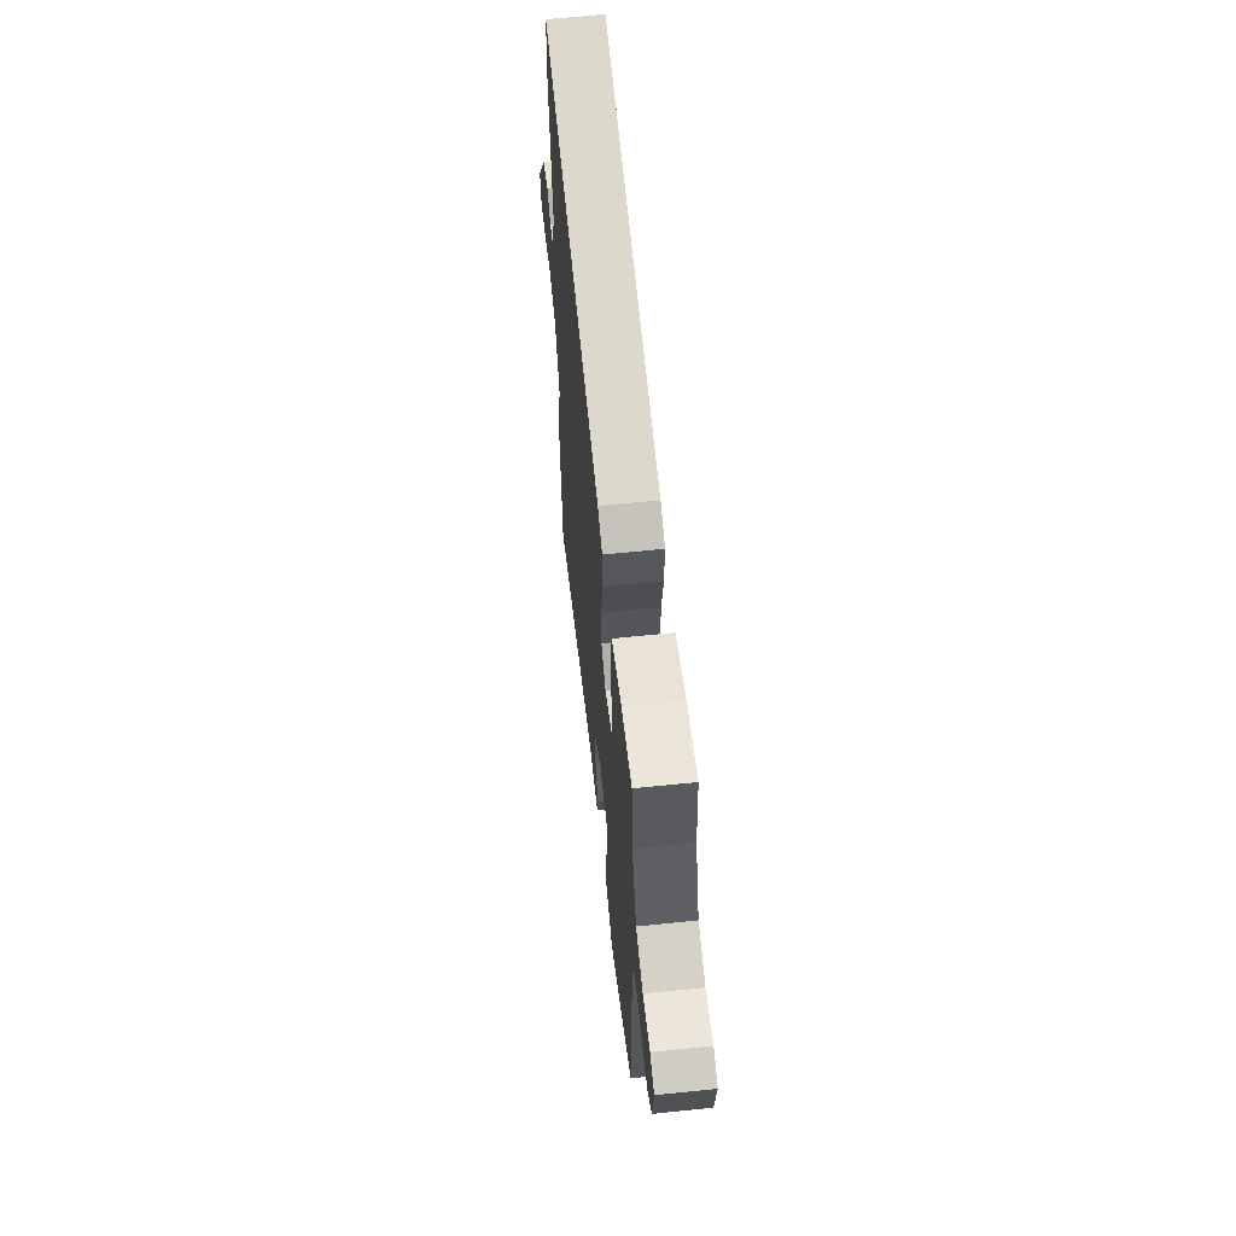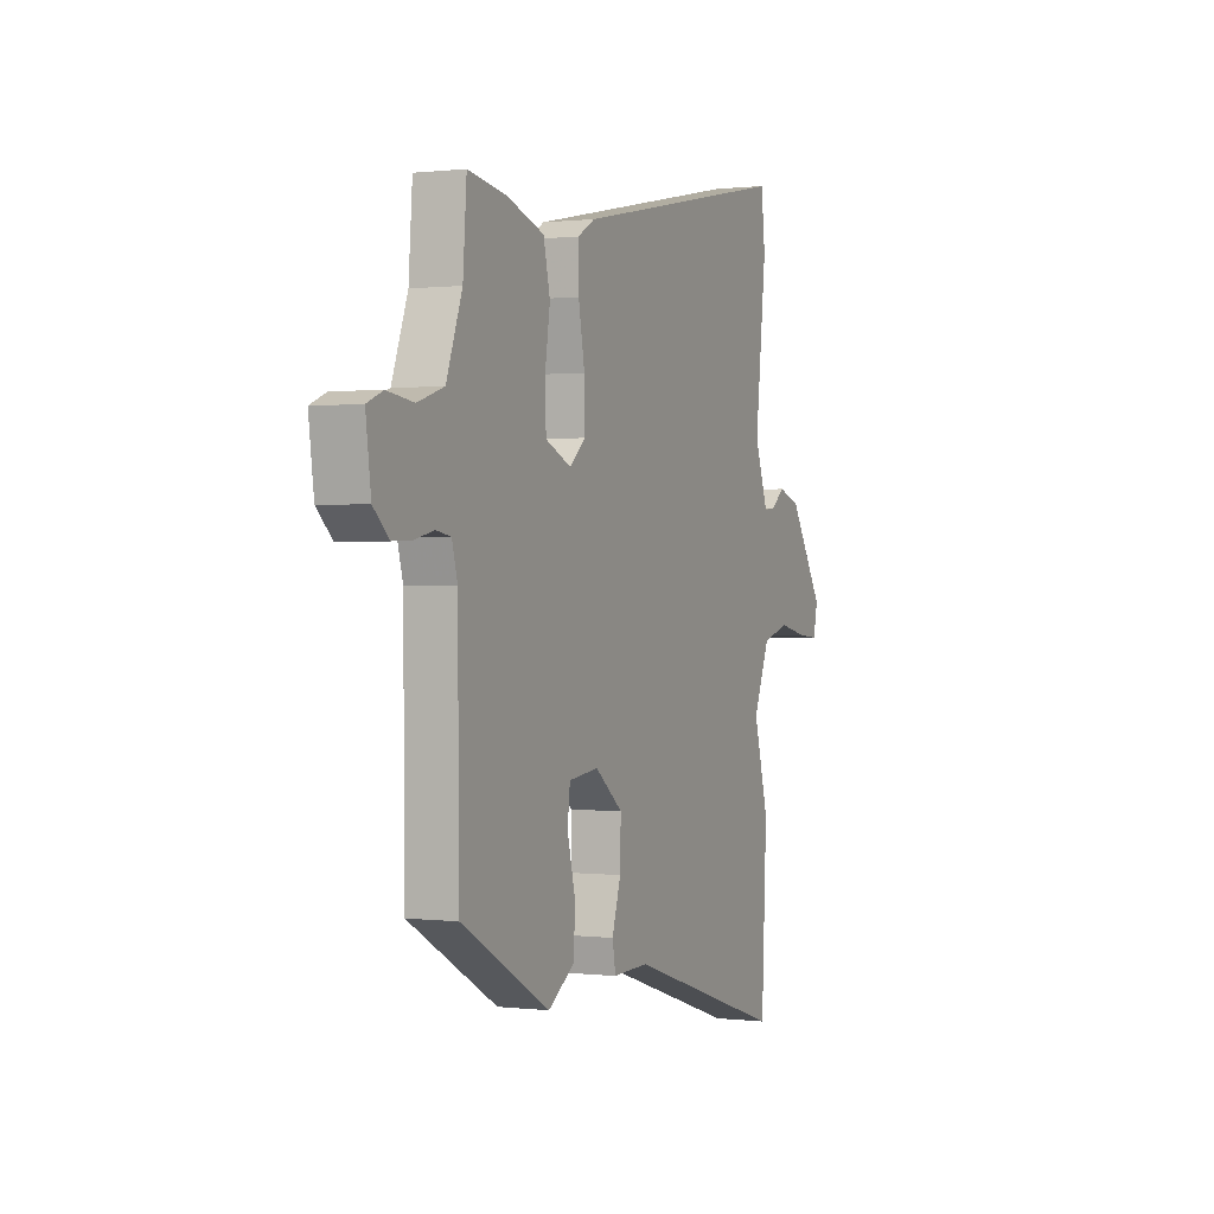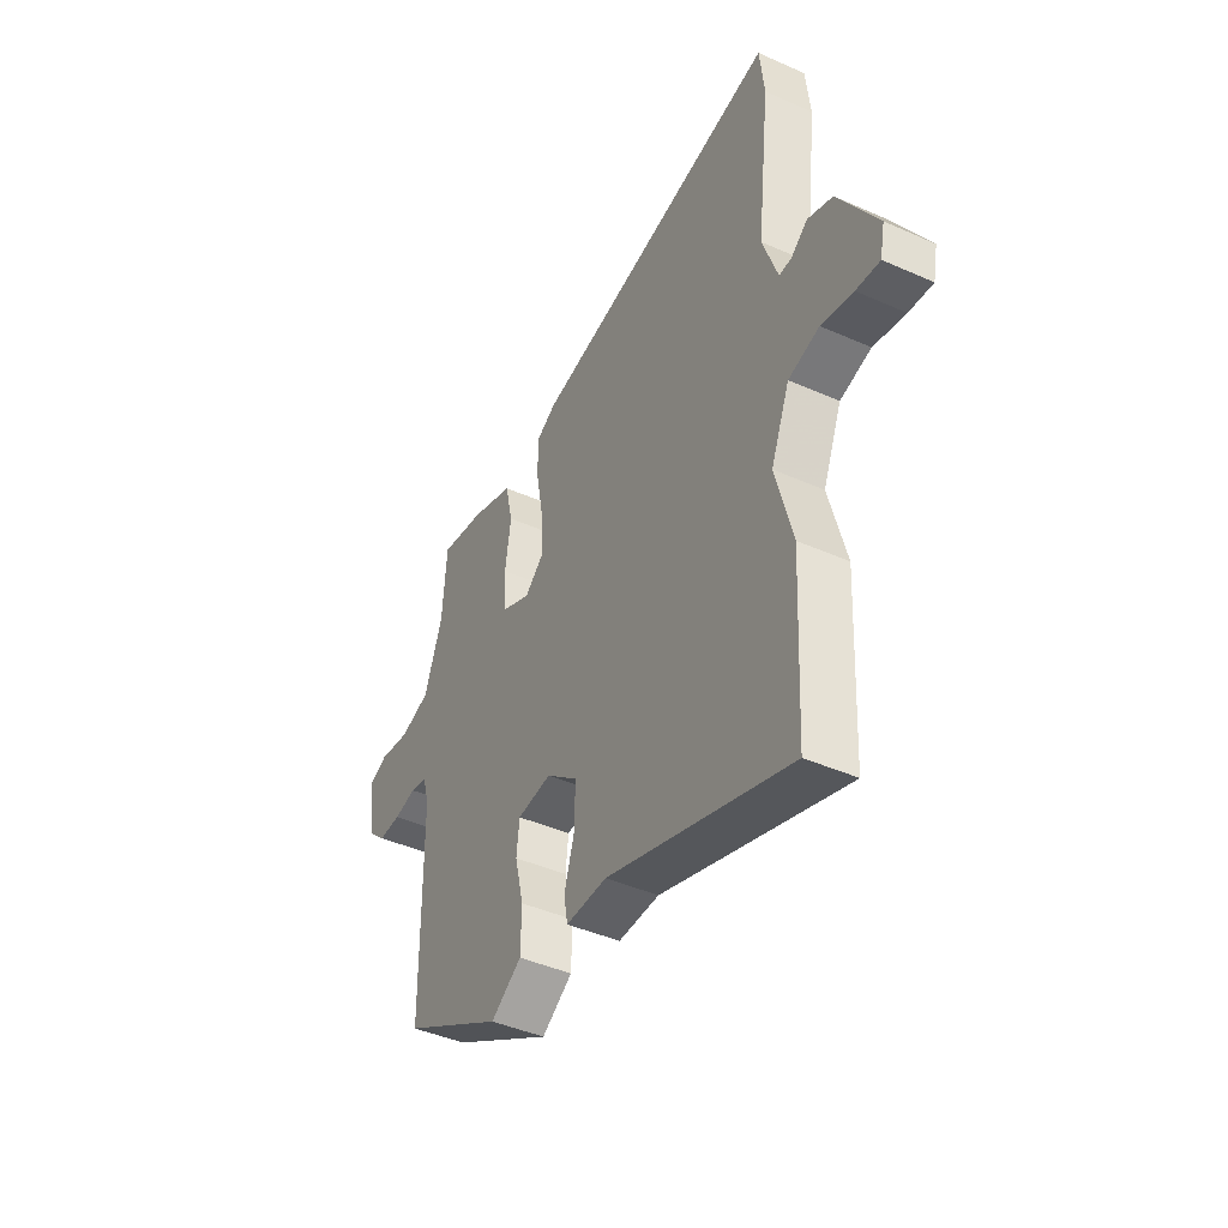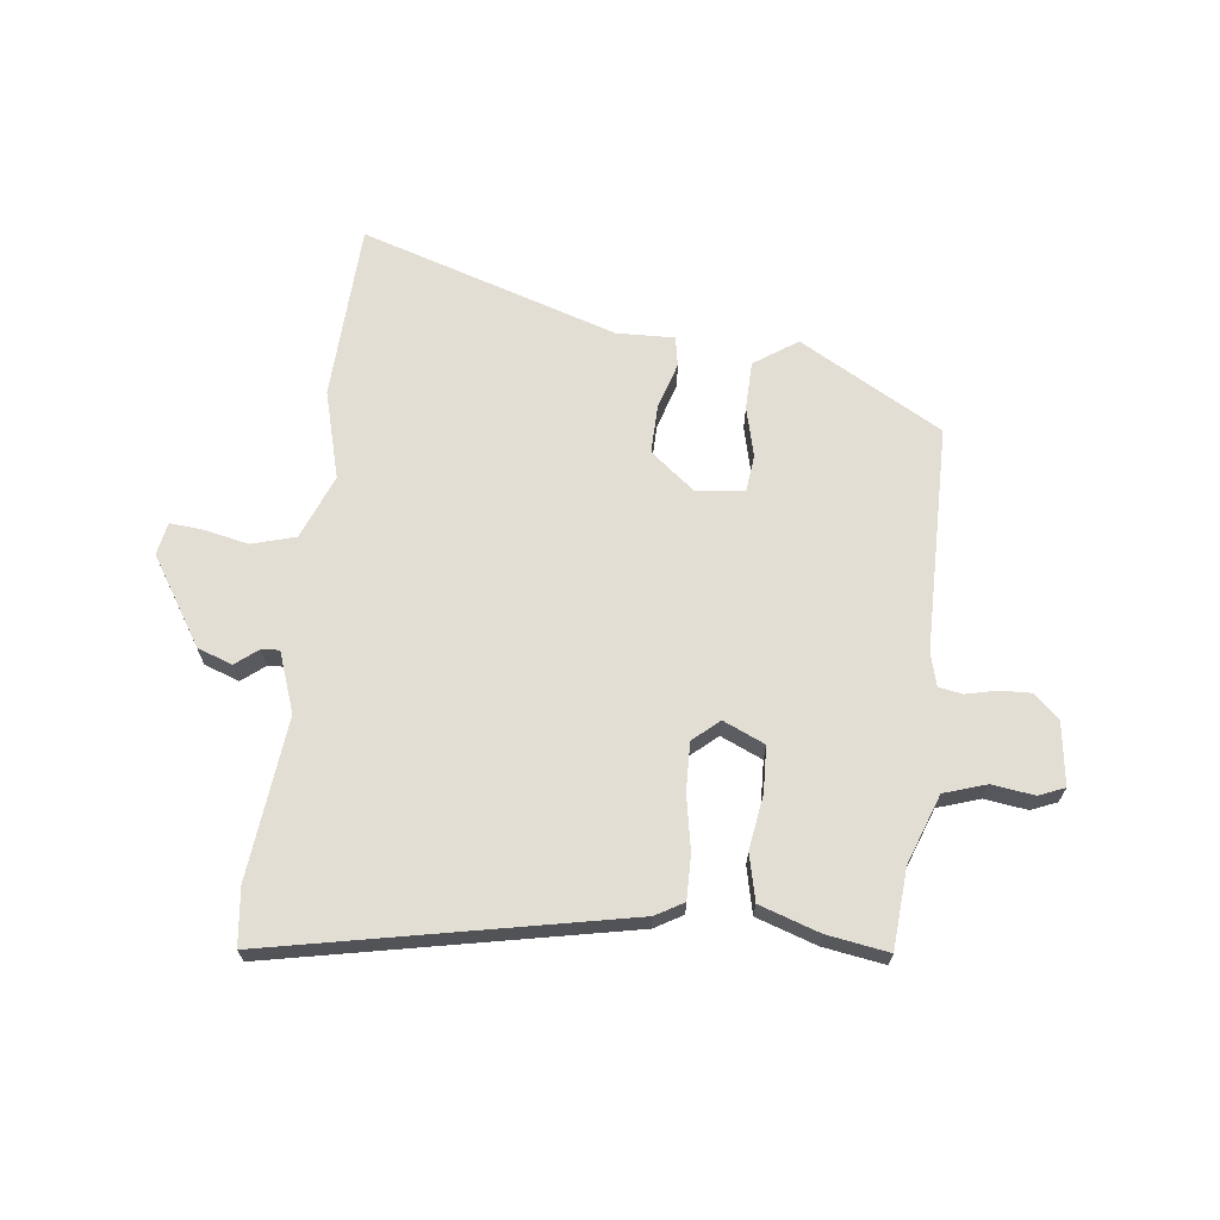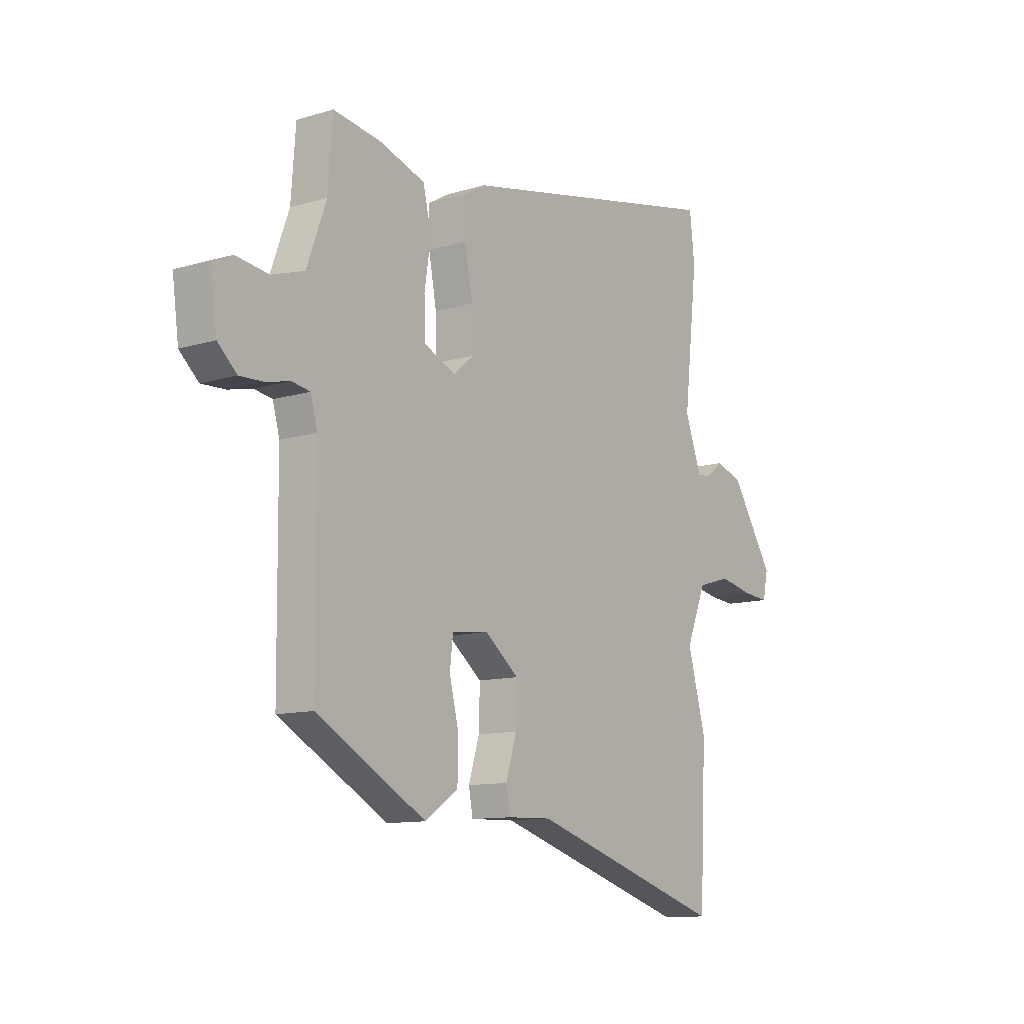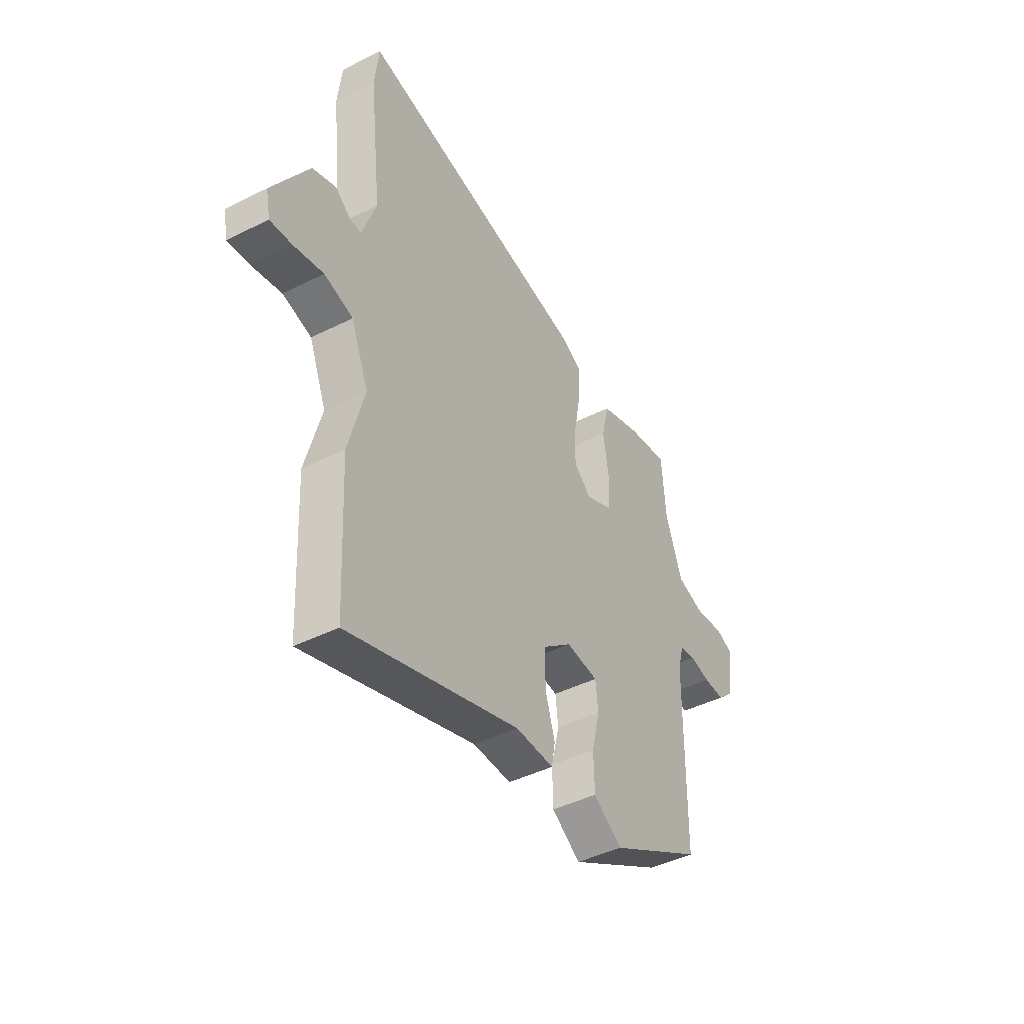
<metadata>
{"format":"obj","ext":"obj","renderer":"f3d","projection":"perspective","resolution":1024,"background":"white","views":[{"elev":61.7,"azim":84.0,"up":"+Z"},{"elev":0.5,"azim":114.0,"up":"+Z"},{"elev":-42.8,"azim":-117.9,"up":"+Z"},{"elev":67.2,"azim":6.6,"up":"+Y"},{"elev":-11.1,"azim":126.6,"up":"+Z"},{"elev":-43.7,"azim":-59.5,"up":"+Z"}]}
</metadata>
<code>
v 0.456 0.07 0.483
v 0.466 0.07 0.349
v 0.509 0.07 0.232
v 0.58 0.07 0.209
v 0.652 0.07 0.219
v 0.695 0.07 0.201
v 0.681 0.07 0.095
v 0.639 0.07 0.056
v 0.586 0.07 0.058
v 0.534 0.07 0.07
v 0.494 0.07 0.063
v 0.479 0.07 0.008
v 0.476 0.07 -0.374
v 0.236 0.07 -0.509
v 0.163 0.07 -0.46
v 0.161 0.07 -0.379
v 0.182 0.07 -0.294
v 0.175 0.07 -0.233
v 0.094 0.07 -0.223
v 0.019 0.07 -0.283
v 0.021 0.07 -0.365
v 0.045 0.07 -0.443
v 0.036 0.07 -0.493
v -0.061 0.07 -0.49
v -0.494 0.07 -0.628
v -0.508 0.07 -0.329
v -0.468 0.07 -0.181
v -0.512 0.07 -0.073
v -0.585 0.07 -0.052
v -0.66 0.07 -0.068
v -0.716 0.07 -0.073
v -0.727 0.07 -0.018
v -0.634 0.07 0.129
v -0.575 0.07 0.15
v -0.537 0.07 0.12
v -0.507 0.07 0.118
v -0.471 0.07 0.219
v -0.501 0.07 0.49
v -0.49 0.07 0.587
v 0.103 0.07 0.468
v 0.15 0.07 0.441
v 0.149 0.07 0.366
v 0.132 0.07 0.273
v 0.13 0.07 0.192
v 0.174 0.07 0.154
v 0.244 0.07 0.185
v 0.247 0.07 0.262
v 0.233 0.07 0.354
v 0.251 0.07 0.432
v 0.352 0.07 0.466
v 0.456 0 0.483
v 0.466 0 0.349
v 0.509 0 0.232
v 0.58 0 0.209
v 0.652 0 0.219
v 0.695 0 0.201
v 0.681 0 0.095
v 0.639 0 0.056
v 0.586 0 0.058
v 0.534 0 0.07
v 0.494 0 0.063
v 0.479 0 0.008
v 0.476 0 -0.374
v 0.236 0 -0.509
v 0.163 0 -0.46
v 0.161 0 -0.379
v 0.182 0 -0.294
v 0.175 0 -0.233
v 0.094 0 -0.223
v 0.019 0 -0.283
v 0.021 0 -0.365
v 0.045 0 -0.443
v 0.036 0 -0.493
v -0.061 0 -0.49
v -0.494 0 -0.628
v -0.508 0 -0.329
v -0.468 0 -0.181
v -0.512 0 -0.073
v -0.585 0 -0.052
v -0.66 0 -0.068
v -0.716 0 -0.073
v -0.727 0 -0.018
v -0.634 0 0.129
v -0.575 0 0.15
v -0.537 0 0.12
v -0.507 0 0.118
v -0.471 0 0.219
v -0.501 0 0.49
v -0.49 0 0.587
v 0.103 0 0.468
v 0.15 0 0.441
v 0.149 0 0.366
v 0.132 0 0.273
v 0.13 0 0.192
v 0.174 0 0.154
v 0.244 0 0.185
v 0.247 0 0.262
v 0.233 0 0.354
v 0.251 0 0.432
v 0.352 0 0.466
f 50 1 2
f 49 50 2
f 48 49 2
f 47 48 2
f 46 47 2 3
f 45 46 3 4
f 41 42 43
f 40 41 43
f 39 40 43
f 38 39 43
f 37 38 43
f 36 37 43 44
f 33 34 35
f 32 33 35
f 31 32 35
f 30 31 35
f 29 30 35
f 28 29 35 36
f 36 44 45
f 28 36 45
f 27 28 45
f 26 27 45
f 25 26 45
f 24 25 45
f 21 22 23 24
f 15 16 17
f 14 15 17
f 13 14 17
f 12 13 17
f 11 12 17 18
f 8 9 10
f 7 8 10
f 6 7 10
f 5 6 10
f 4 5 10
f 4 10 11
f 11 18 19
f 4 11 19
f 45 4 19
f 20 21 24
f 45 19 20
f 20 24 45
f 52 51 100
f 52 100 99
f 52 99 98
f 52 98 97
f 53 52 97 96
f 54 53 96 95
f 93 92 91
f 93 91 90
f 93 90 89
f 93 89 88
f 93 88 87
f 94 93 87 86
f 85 84 83
f 85 83 82
f 85 82 81
f 85 81 80
f 85 80 79
f 86 85 79 78
f 95 94 86
f 95 86 78
f 95 78 77
f 95 77 76
f 95 76 75
f 95 75 74
f 74 73 72 71
f 67 66 65
f 67 65 64
f 67 64 63
f 67 63 62
f 68 67 62 61
f 60 59 58
f 60 58 57
f 60 57 56
f 60 56 55
f 60 55 54
f 61 60 54
f 69 68 61
f 69 61 54
f 69 54 95
f 74 71 70
f 70 69 95
f 95 74 70
f 1 51 52 2
f 2 52 53 3
f 3 53 54 4
f 4 54 55 5
f 5 55 56 6
f 6 56 57 7
f 7 57 58 8
f 8 58 59 9
f 9 59 60 10
f 10 60 61 11
f 11 61 62 12
f 12 62 63 13
f 13 63 64 14
f 14 64 65 15
f 15 65 66 16
f 16 66 67 17
f 17 67 68 18
f 18 68 69 19
f 19 69 70 20
f 20 70 71 21
f 21 71 72 22
f 22 72 73 23
f 23 73 74 24
f 24 74 75 25
f 25 75 76 26
f 26 76 77 27
f 27 77 78 28
f 28 78 79 29
f 29 79 80 30
f 30 80 81 31
f 31 81 82 32
f 32 82 83 33
f 33 83 84 34
f 34 84 85 35
f 35 85 86 36
f 36 86 87 37
f 37 87 88 38
f 38 88 89 39
f 39 89 90 40
f 40 90 91 41
f 41 91 92 42
f 42 92 93 43
f 43 93 94 44
f 44 94 95 45
f 45 95 96 46
f 46 96 97 47
f 47 97 98 48
f 48 98 99 49
f 49 99 100 50
f 50 100 51 1

</code>
